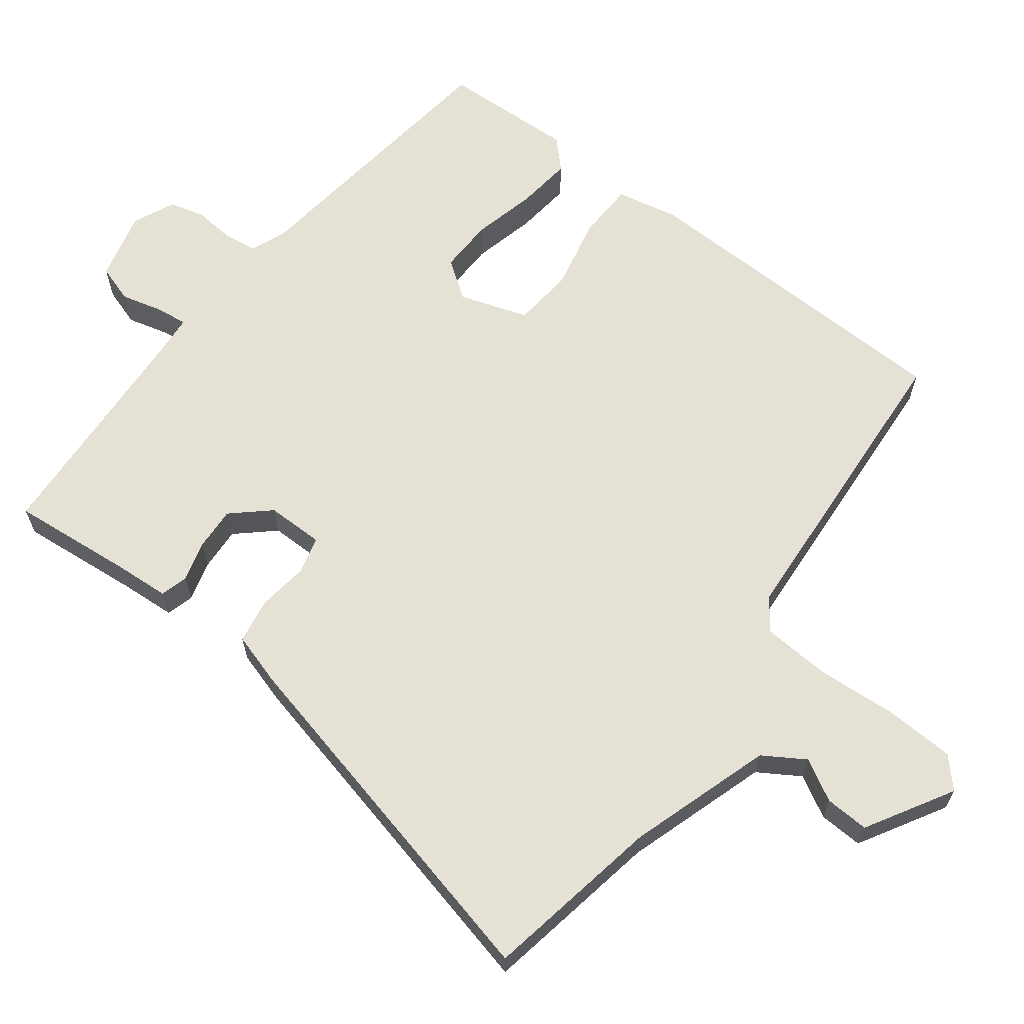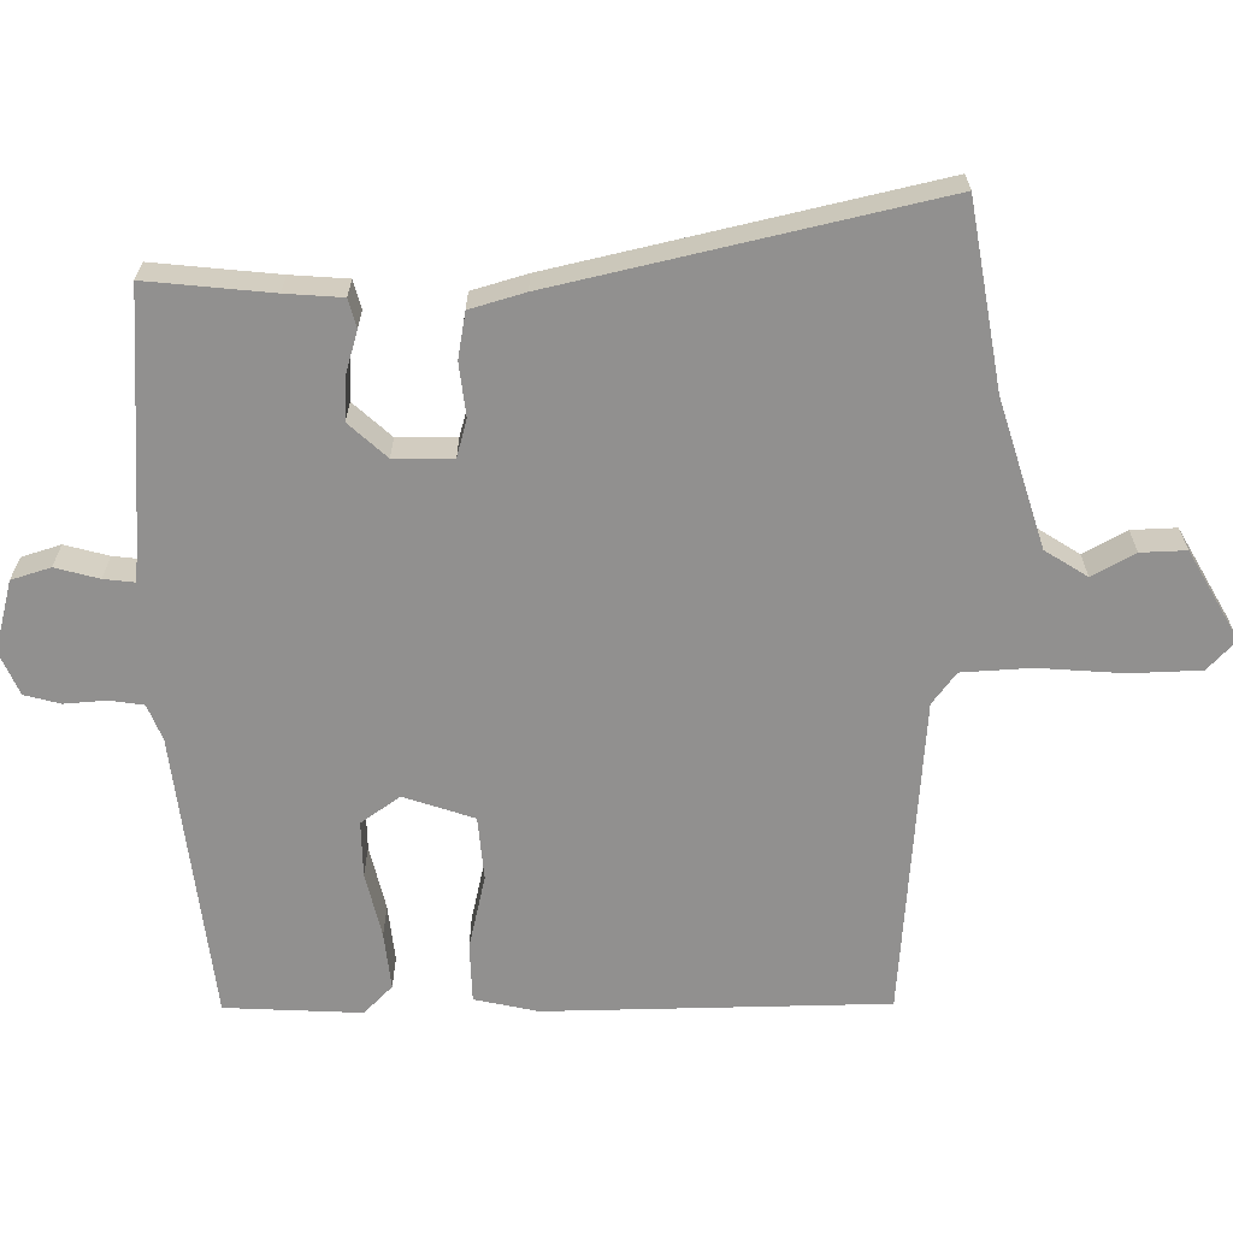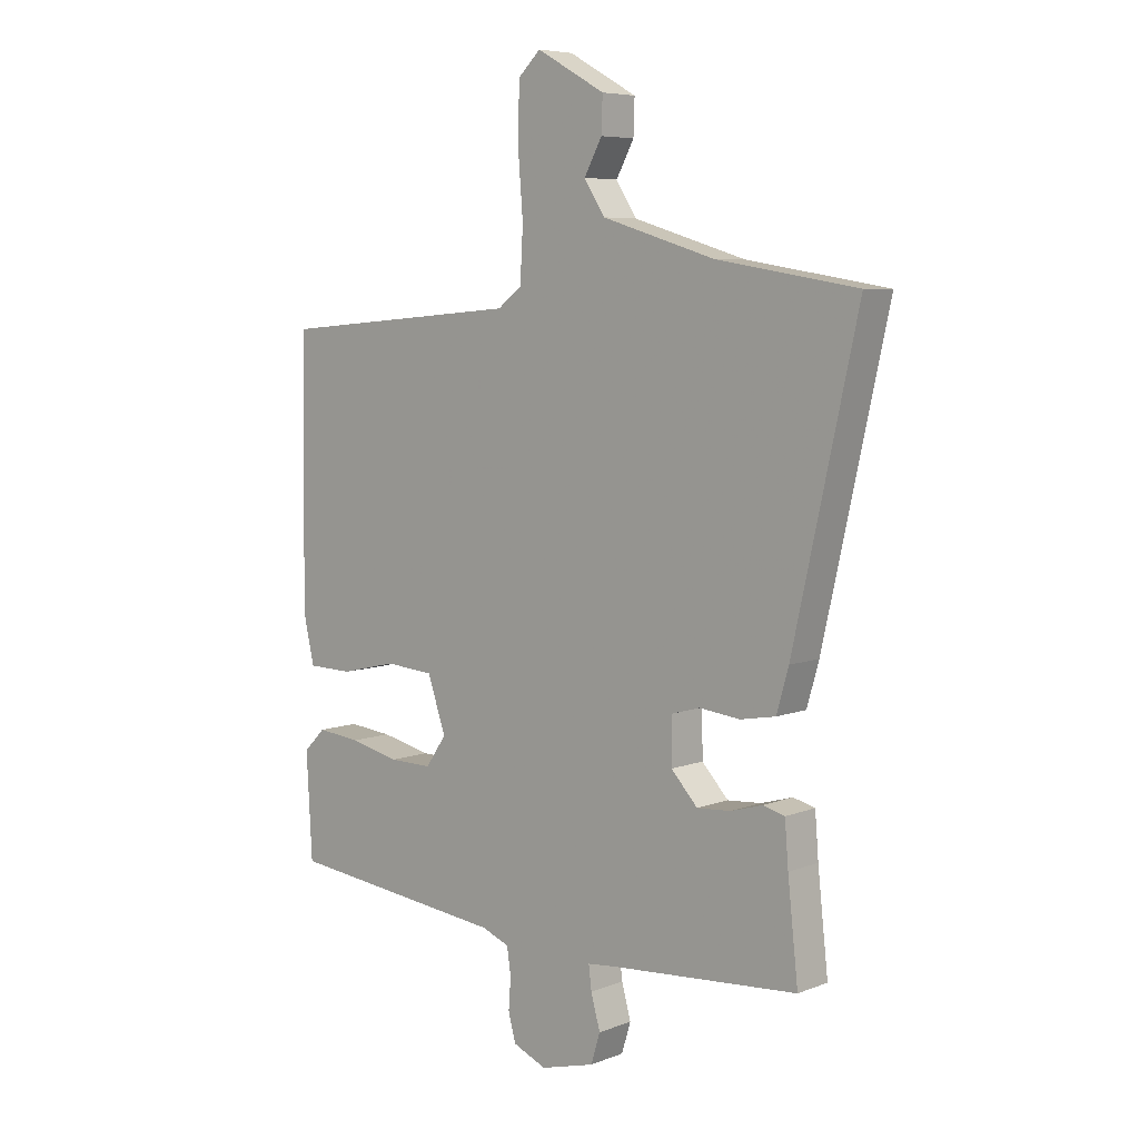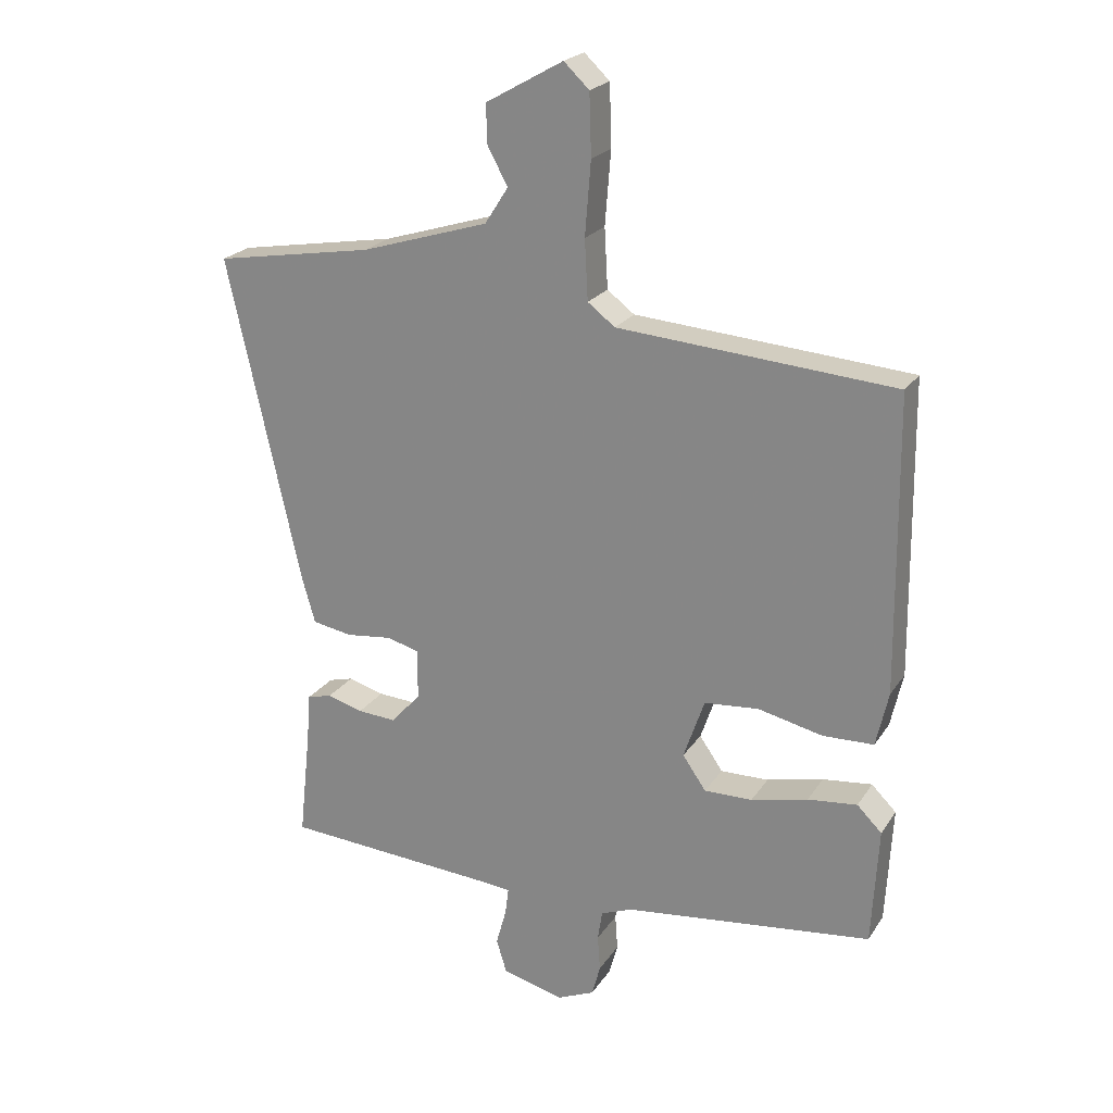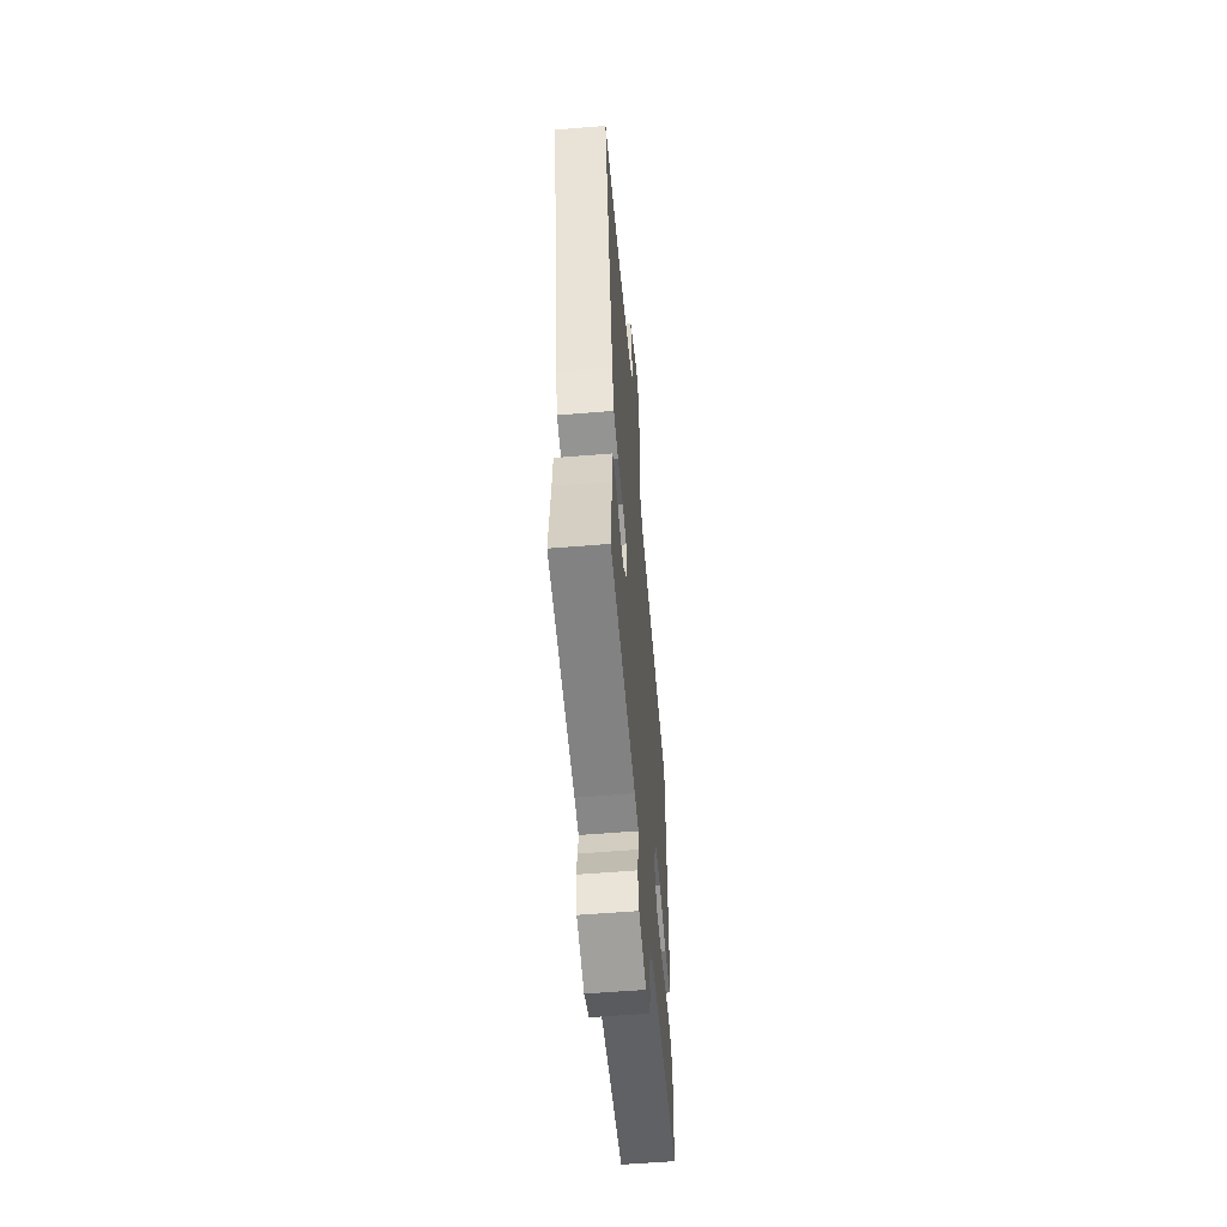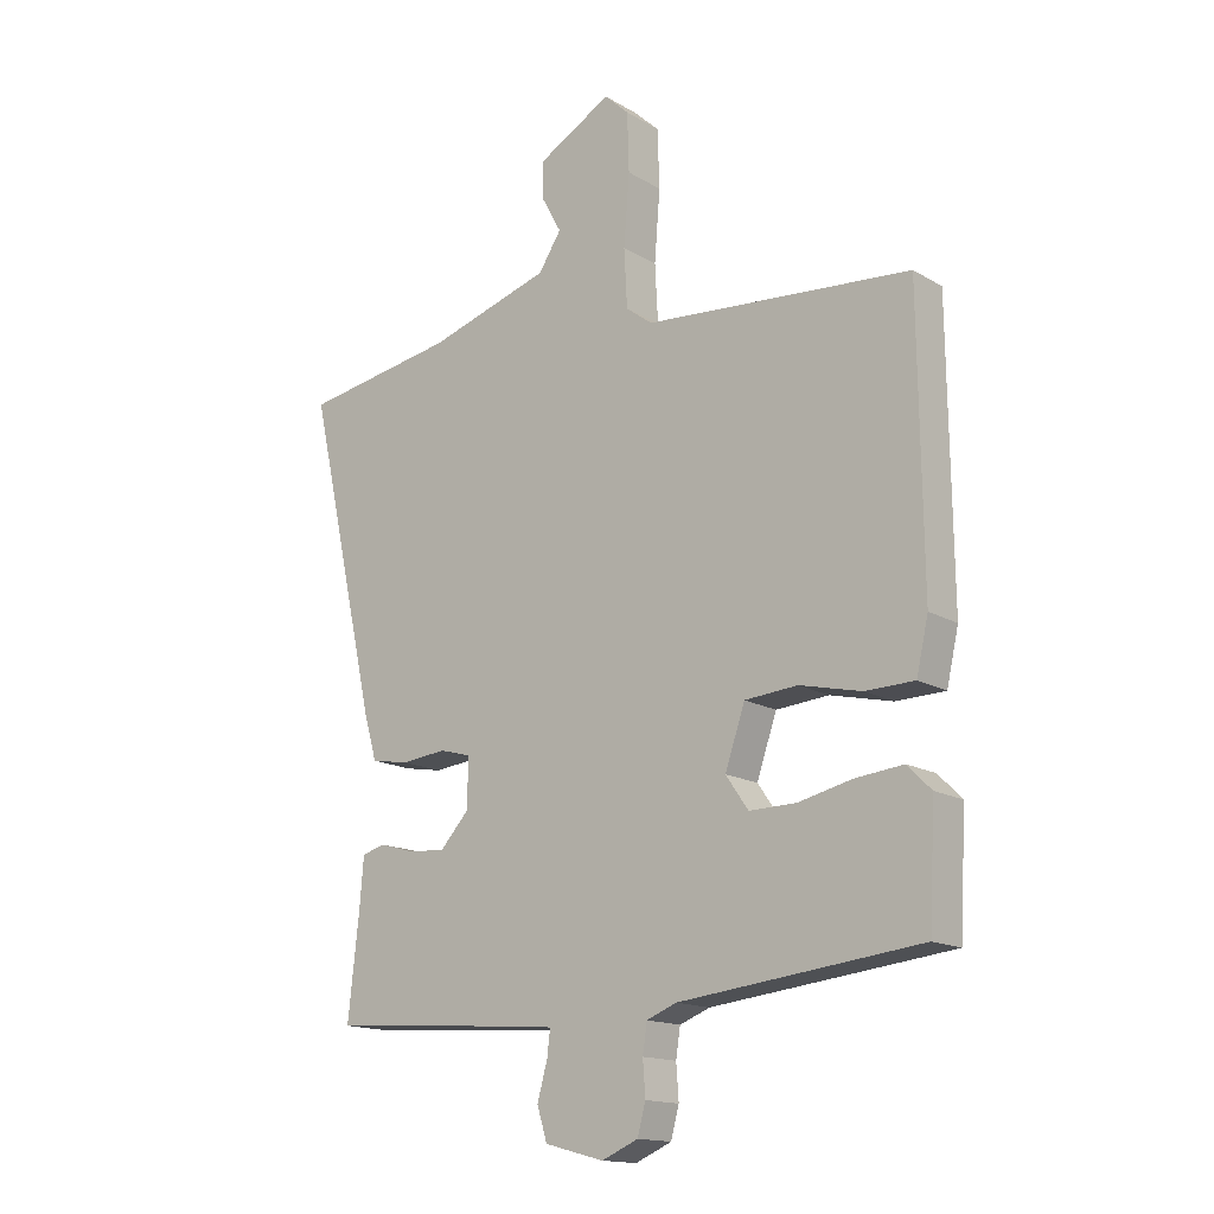
<metadata>
{"format":"obj","ext":"obj","renderer":"f3d","projection":"perspective","resolution":1024,"background":"white","views":[{"elev":64.6,"azim":-52.0,"up":"+Y"},{"elev":-65.7,"azim":-89.2,"up":"+Y"},{"elev":6.4,"azim":-138.6,"up":"+Z"},{"elev":22.3,"azim":24.6,"up":"+Z"},{"elev":-56.9,"azim":-85.1,"up":"+Z"},{"elev":-15.4,"azim":39.1,"up":"+Z"}]}
</metadata>
<code>
v -0.578 0.07 0.487
v -0.459 0.07 0.507
v -0.333 0.07 0.528
v -0.137 0.07 0.588
v -0.101 0.07 0.644
v -0.132 0.07 0.701
v -0.134 0.07 0.761
v -0.015 0.07 0.828
v 0.024 0.07 0.791
v 0.027 0.07 0.697
v 0.018 0.07 0.584
v 0.023 0.07 0.492
v 0.065 0.07 0.46
v 0.49 0.07 0.426
v 0.495 0.07 -0.027
v 0.476 0.07 -0.111
v 0.398 0.07 -0.113
v 0.299 0.07 -0.09
v 0.215 0.07 -0.097
v 0.183 0.07 -0.19
v 0.219 0.07 -0.242
v 0.293 0.07 -0.241
v 0.38 0.07 -0.221
v 0.456 0.07 -0.213
v 0.494 0.07 -0.251
v 0.484 0.07 -0.432
v 0.101 0.07 -0.476
v 0.053 0.07 -0.495
v 0.046 0.07 -0.541
v 0.05 0.07 -0.596
v 0.037 0.07 -0.644
v -0.021 0.07 -0.669
v -0.115 0.07 -0.644
v -0.131 0.07 -0.592
v -0.115 0.07 -0.534
v -0.11 0.07 -0.493
v -0.161 0.07 -0.488
v -0.486 0.07 -0.465
v -0.468 0.07 -0.299
v -0.462 0.07 -0.223
v -0.424 0.07 -0.213
v -0.369 0.07 -0.229
v -0.31 0.07 -0.233
v -0.264 0.07 -0.183
v -0.263 0.07 -0.105
v -0.313 0.07 -0.091
v -0.384 0.07 -0.099
v -0.445 0.07 -0.088
v -0.466 0.07 -0.015
v -0.578 0 0.487
v -0.459 0 0.507
v -0.333 0 0.528
v -0.137 0 0.588
v -0.101 0 0.644
v -0.132 0 0.701
v -0.134 0 0.761
v -0.015 0 0.828
v 0.024 0 0.791
v 0.027 0 0.697
v 0.018 0 0.584
v 0.023 0 0.492
v 0.065 0 0.46
v 0.49 0 0.426
v 0.495 0 -0.027
v 0.476 0 -0.111
v 0.398 0 -0.113
v 0.299 0 -0.09
v 0.215 0 -0.097
v 0.183 0 -0.19
v 0.219 0 -0.242
v 0.293 0 -0.241
v 0.38 0 -0.221
v 0.456 0 -0.213
v 0.494 0 -0.251
v 0.484 0 -0.432
v 0.101 0 -0.476
v 0.053 0 -0.495
v 0.046 0 -0.541
v 0.05 0 -0.596
v 0.037 0 -0.644
v -0.021 0 -0.669
v -0.115 0 -0.644
v -0.131 0 -0.592
v -0.115 0 -0.534
v -0.11 0 -0.493
v -0.161 0 -0.488
v -0.486 0 -0.465
v -0.468 0 -0.299
v -0.462 0 -0.223
v -0.424 0 -0.213
v -0.369 0 -0.229
v -0.31 0 -0.233
v -0.264 0 -0.183
v -0.263 0 -0.105
v -0.313 0 -0.091
v -0.384 0 -0.099
v -0.445 0 -0.088
v -0.466 0 -0.015
f 46 47 48 49
f 45 46 49 1
f 39 40 41 42
f 37 38 39 42
f 36 37 42 43
f 32 33 34 35
f 32 35 36
f 29 30 31 32
f 28 29 32 36
f 27 28 36 43
f 22 23 24 25
f 21 22 25 26
f 15 16 17 18
f 13 14 15 18
f 12 13 18 19
f 8 9 10 11
f 8 11 12
f 5 6 7 8
f 5 8 12
f 4 5 12 19
f 45 1 2 3
f 45 3 4 19
f 26 27 43 44
f 21 26 44 45
f 20 21 45
f 19 20 45
f 98 97 96 95
f 50 98 95 94
f 91 90 89 88
f 91 88 87 86
f 92 91 86 85
f 84 83 82 81
f 85 84 81
f 81 80 79 78
f 85 81 78 77
f 92 85 77 76
f 74 73 72 71
f 75 74 71 70
f 67 66 65 64
f 67 64 63 62
f 68 67 62 61
f 60 59 58 57
f 61 60 57
f 57 56 55 54
f 61 57 54
f 68 61 54 53
f 52 51 50 94
f 68 53 52 94
f 93 92 76 75
f 94 93 75 70
f 94 70 69
f 94 69 68
f 1 50 51 2
f 2 51 52 3
f 3 52 53 4
f 4 53 54 5
f 5 54 55 6
f 6 55 56 7
f 7 56 57 8
f 8 57 58 9
f 9 58 59 10
f 10 59 60 11
f 11 60 61 12
f 12 61 62 13
f 13 62 63 14
f 14 63 64 15
f 15 64 65 16
f 16 65 66 17
f 17 66 67 18
f 18 67 68 19
f 19 68 69 20
f 20 69 70 21
f 21 70 71 22
f 22 71 72 23
f 23 72 73 24
f 24 73 74 25
f 25 74 75 26
f 26 75 76 27
f 27 76 77 28
f 28 77 78 29
f 29 78 79 30
f 30 79 80 31
f 31 80 81 32
f 32 81 82 33
f 33 82 83 34
f 34 83 84 35
f 35 84 85 36
f 36 85 86 37
f 37 86 87 38
f 38 87 88 39
f 39 88 89 40
f 40 89 90 41
f 41 90 91 42
f 42 91 92 43
f 43 92 93 44
f 44 93 94 45
f 45 94 95 46
f 46 95 96 47
f 47 96 97 48
f 48 97 98 49
f 49 98 50 1

</code>
